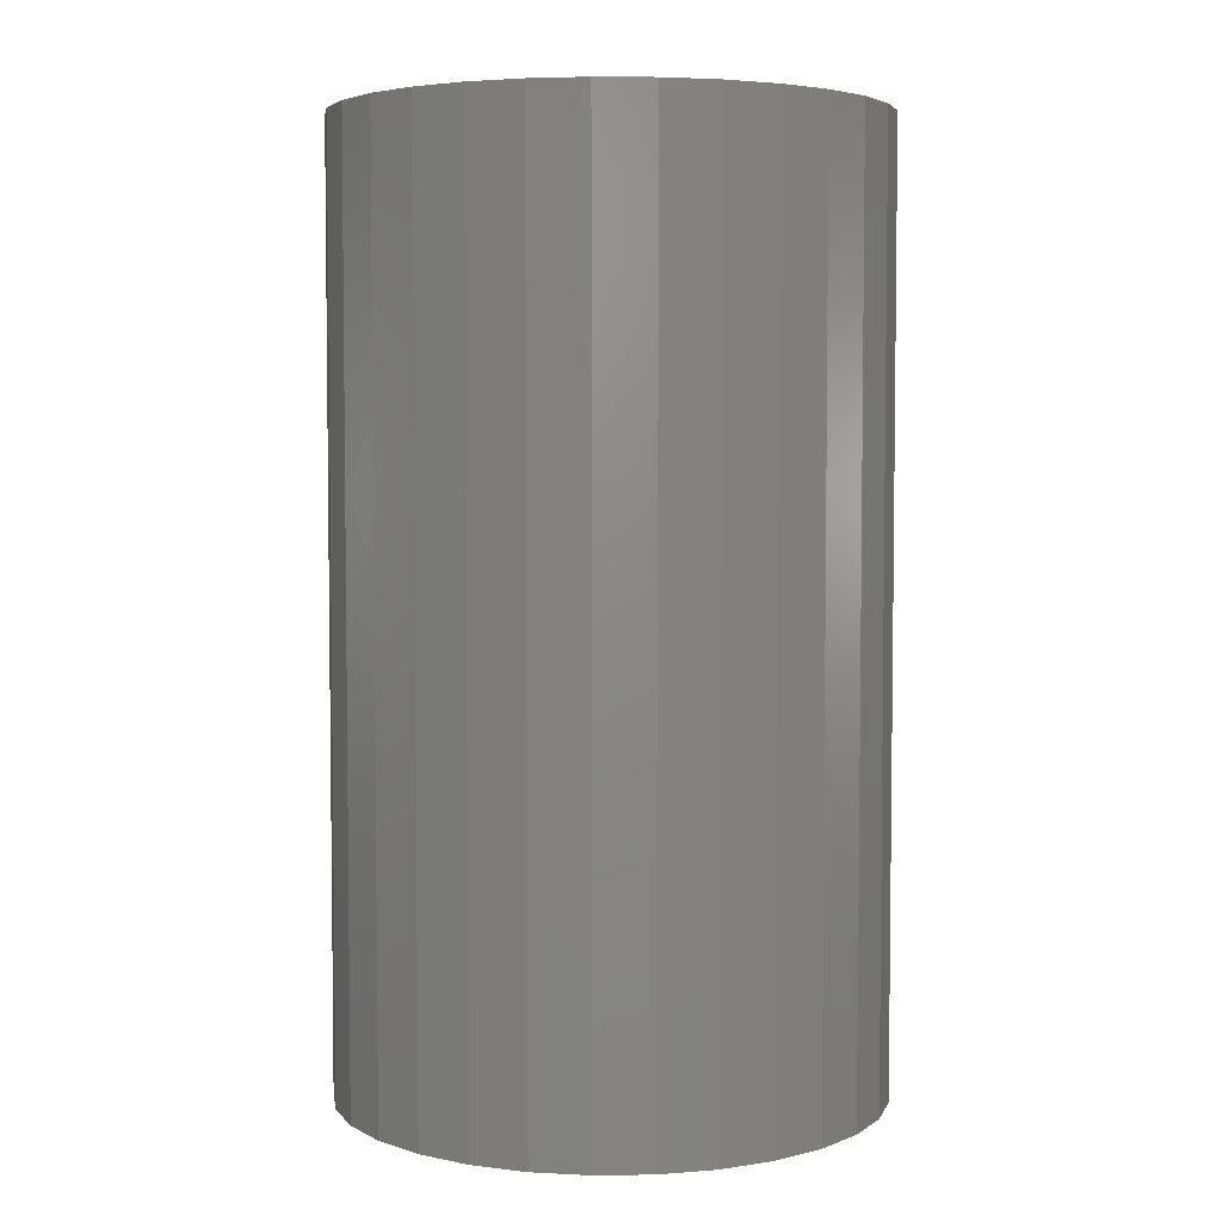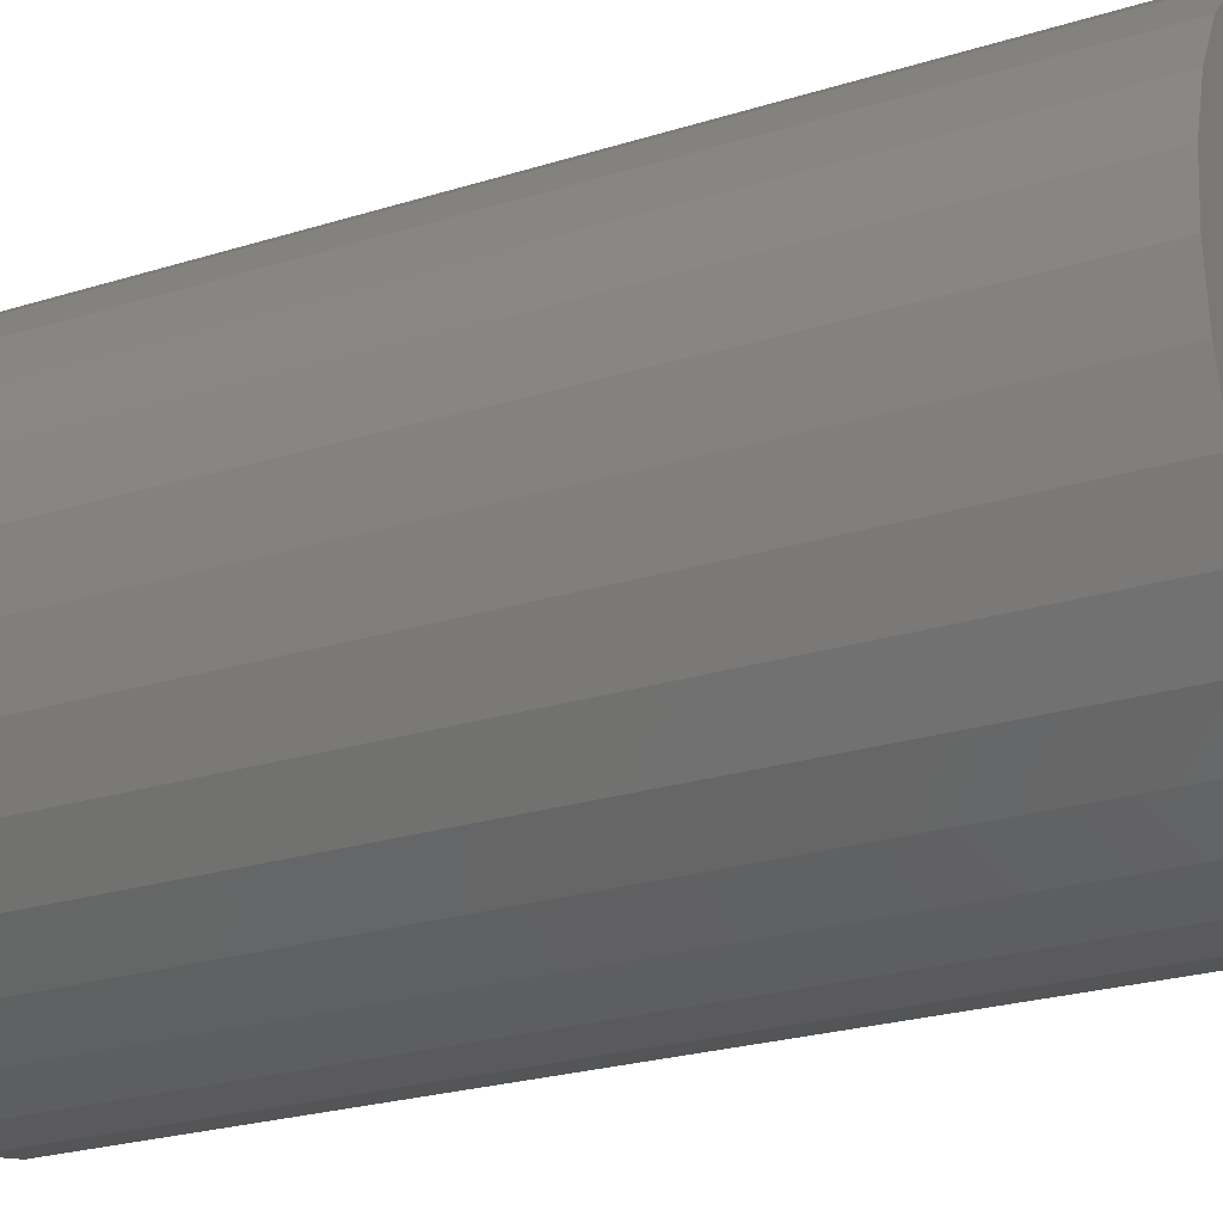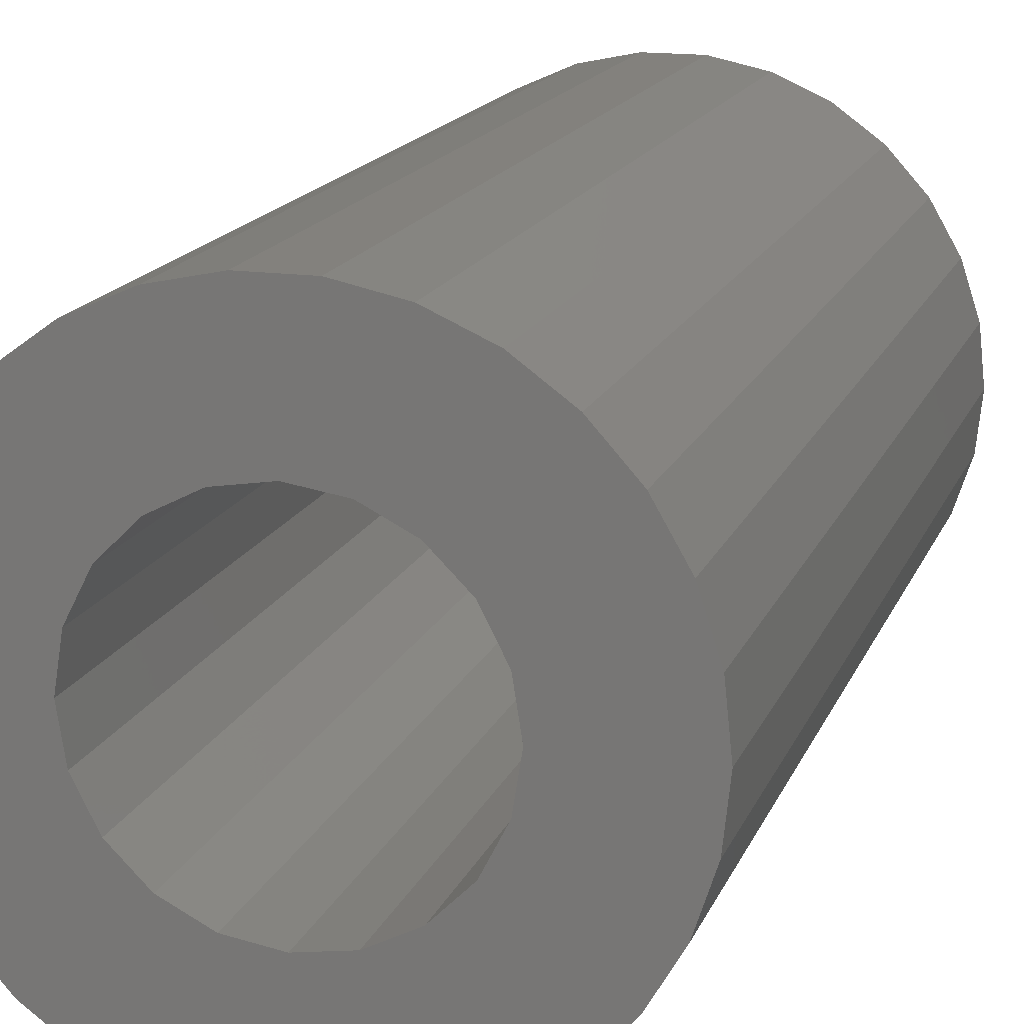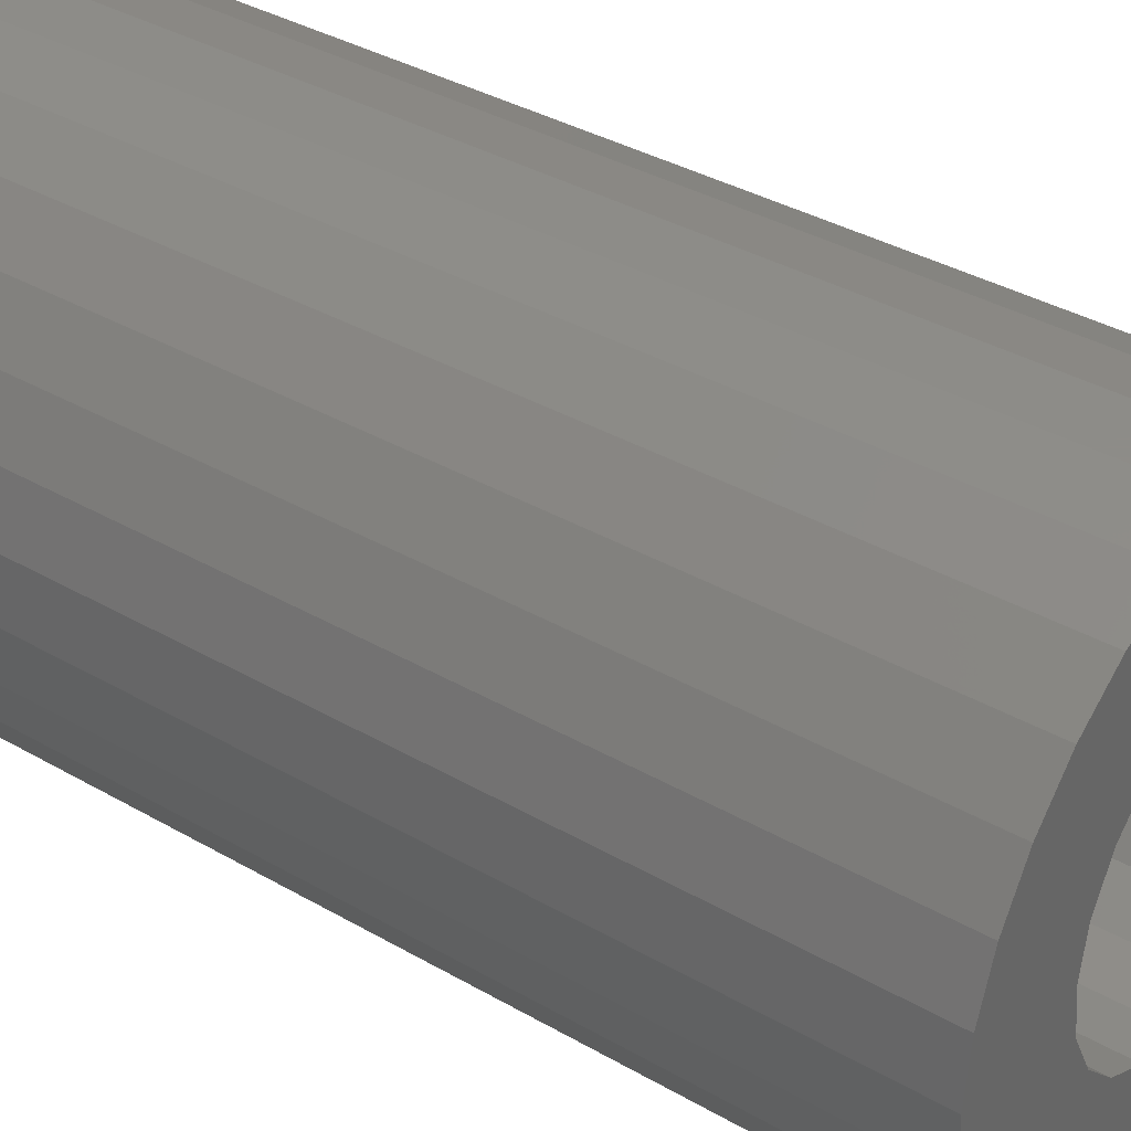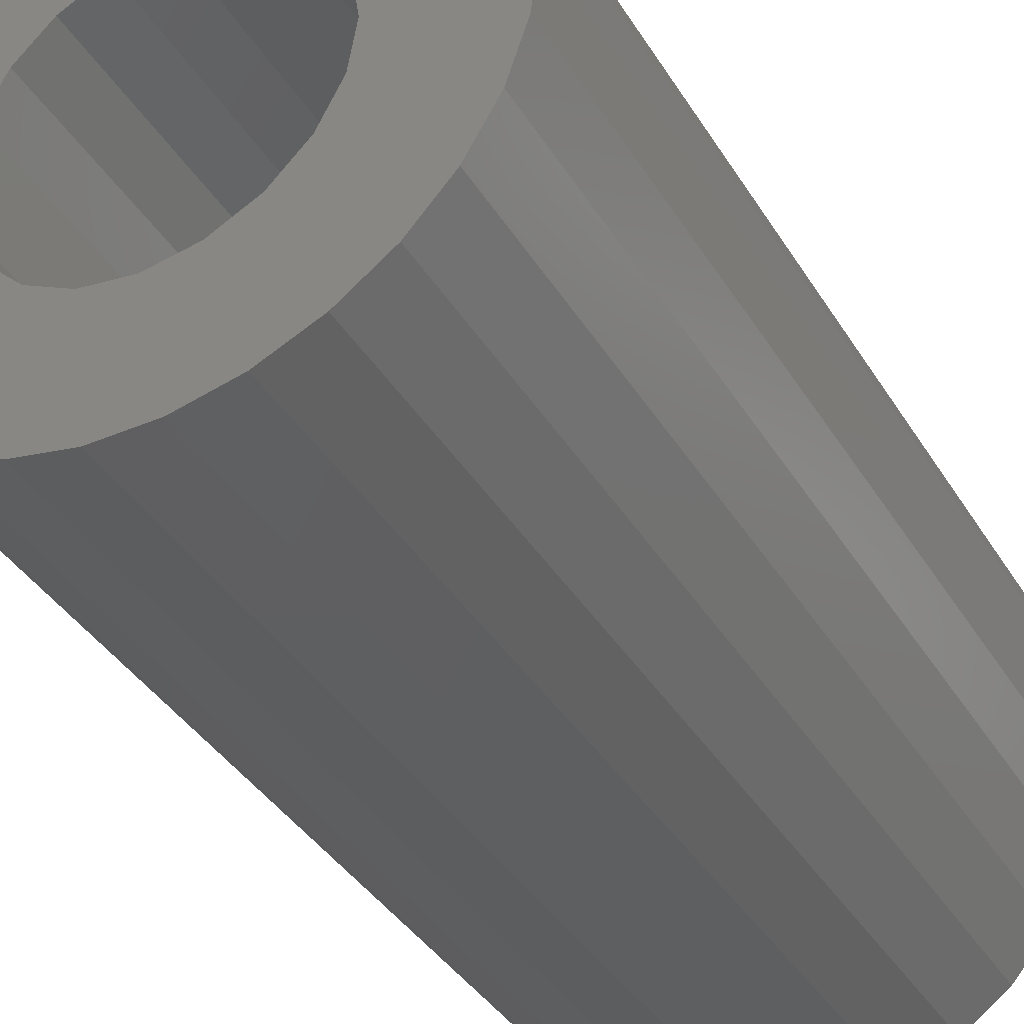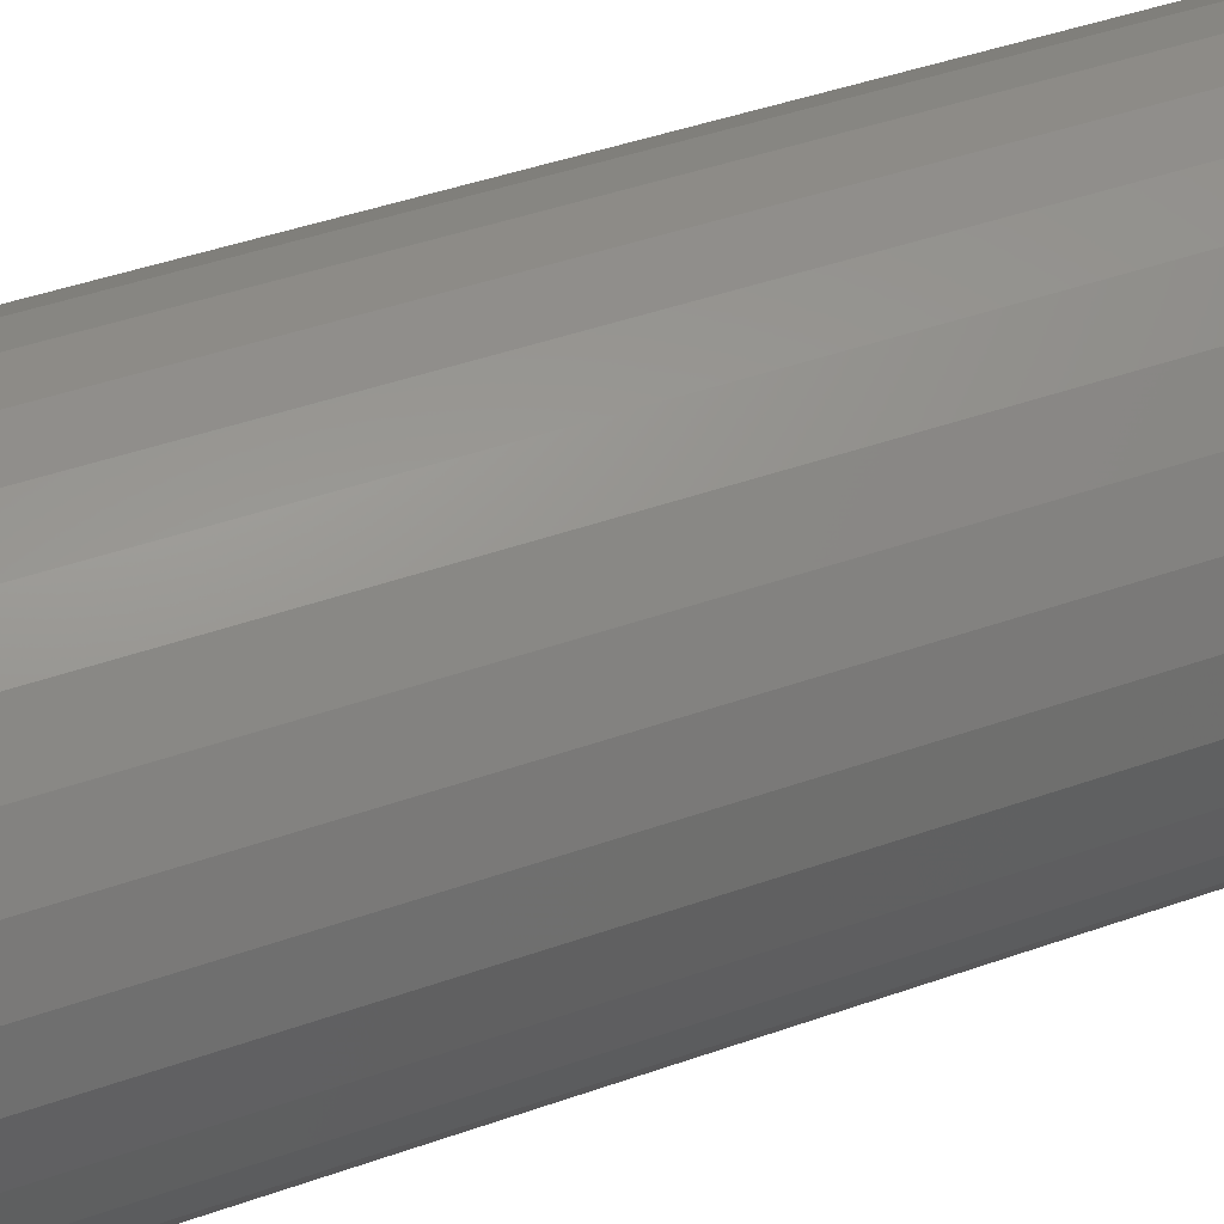
<metadata>
{"format":"stl","ext":"stl","renderer":"f3d","projection":"perspective","resolution":1024,"background":"white","views":[{"elev":4.5,"azim":129.5,"up":"+Z"},{"elev":-24.3,"azim":-62.6,"up":"+Y"},{"elev":15.9,"azim":-163.4,"up":"+Y"},{"elev":36.7,"azim":-53.2,"up":"+Y"},{"elev":-38.3,"azim":28.2,"up":"+Y"},{"elev":47.8,"azim":68.7,"up":"+Y"}]}
</metadata>
<code>
# stl→obj: 100 verts, 200 faces
v 11.5 0 20
v 11.25 2.391 -20
v 11.25 2.391 20
v 11.5 0 -20
v -11.5 0 -20
v -11.25 2.391 20
v -11.25 2.391 -20
v -11.5 0 20
v 1.202 11.44 -20
v -1.202 11.44 20
v 1.202 11.44 20
v -1.202 11.44 -20
v -1.202 -11.44 -20
v 1.202 -11.44 20
v -1.202 -11.44 20
v 1.202 -11.44 -20
v 9.304 6.76 20
v 7.695 8.546 -20
v 7.695 8.546 20
v 9.304 6.76 -20
v 10.51 4.677 -20
v 10.51 4.677 20
v -5.75 9.959 -20
v -7.695 8.546 20
v -5.75 9.959 20
v -7.695 8.546 -20
v -3.554 10.94 20
v -3.554 10.94 -20
v 9.304 -6.76 20
v 10.51 -4.677 -20
v 10.51 -4.677 20
v 9.304 -6.76 -20
v 5.75 9.959 -20
v 3.554 10.94 20
v 5.75 9.959 20
v 3.554 10.94 -20
v -10.51 4.677 -20
v -9.304 6.76 20
v -9.304 6.76 -20
v -10.51 4.677 20
v 6.25 0 20
v 5.944 1.931 20
v 11.25 -2.391 20
v 5.056 3.674 20
v 5.944 -1.931 20
v 5.056 -3.674 20
v 3.674 5.056 20
v 1.931 5.944 20
v 0 6.25 20
v -1.931 5.944 20
v -3.674 5.056 20
v -5.056 3.674 20
v 7.695 -8.546 20
v 3.674 -5.056 20
v 5.75 -9.959 20
v 1.931 -5.944 20
v 3.554 -10.94 20
v 0 -6.25 20
v -1.931 -5.944 20
v -3.554 -10.94 20
v -5.75 -9.959 20
v -3.674 -5.056 20
v -7.695 -8.546 20
v -5.056 -3.674 20
v -10.51 -4.677 20
v -5.944 -1.931 20
v -11.25 -2.391 20
v -6.25 0 20
v -5.944 1.931 20
v -9.304 -6.76 20
v 11.25 -2.391 -20
v 6.25 0 -20
v 5.944 -1.931 -20
v 5.056 -3.674 -20
v 5.944 1.931 -20
v 7.695 -8.546 -20
v 5.056 3.674 -20
v 3.674 -5.056 -20
v 5.75 -9.959 -20
v 1.931 -5.944 -20
v 3.554 -10.94 -20
v 0 -6.25 -20
v -1.931 -5.944 -20
v -3.554 -10.94 -20
v -5.75 -9.959 -20
v -3.674 -5.056 -20
v -7.695 -8.546 -20
v -5.056 -3.674 -20
v -9.304 -6.76 -20
v -10.51 -4.677 -20
v 3.674 5.056 -20
v 1.931 5.944 -20
v 0 6.25 -20
v -1.931 5.944 -20
v -3.674 5.056 -20
v -5.056 3.674 -20
v -5.944 1.931 -20
v -6.25 0 -20
v -5.944 -1.931 -20
v -11.25 -2.391 -20
f 1 2 3
f 2 1 4
f 5 6 7
f 6 5 8
f 9 10 11
f 10 9 12
f 13 14 15
f 14 13 16
f 17 18 19
f 18 17 20
f 3 21 22
f 21 3 2
f 23 24 25
f 24 23 26
f 12 27 10
f 27 12 28
f 29 30 31
f 30 29 32
f 22 20 17
f 20 22 21
f 33 34 35
f 34 33 36
f 36 11 34
f 11 36 9
f 18 35 19
f 35 18 33
f 37 38 39
f 38 37 40
f 39 24 26
f 24 39 38
f 7 40 37
f 40 7 6
f 41 1 3
f 42 3 22
f 1 41 43
f 44 22 17
f 45 43 41
f 44 17 19
f 43 45 31
f 46 31 45
f 3 42 41
f 47 19 35
f 22 44 42
f 19 47 44
f 48 35 34
f 35 48 47
f 11 48 34
f 11 49 48
f 10 49 11
f 10 50 49
f 27 50 10
f 25 50 27
f 50 25 51
f 24 51 25
f 51 24 52
f 38 52 24
f 40 52 38
f 31 46 29
f 29 46 53
f 54 53 46
f 53 54 55
f 56 55 54
f 55 56 57
f 56 14 57
f 58 14 56
f 58 15 14
f 59 15 58
f 59 60 15
f 61 59 62
f 63 62 64
f 59 61 60
f 65 64 66
f 67 66 68
f 52 40 69
f 62 63 61
f 6 69 40
f 64 70 63
f 69 6 68
f 64 65 70
f 8 68 6
f 66 67 65
f 68 8 67
f 28 25 27
f 25 28 23
f 43 4 1
f 4 43 71
f 72 4 71
f 73 71 30
f 4 72 2
f 74 30 32
f 75 2 72
f 74 32 76
f 2 75 21
f 77 21 75
f 71 73 72
f 78 76 79
f 30 74 73
f 76 78 74
f 80 79 81
f 79 80 78
f 16 80 81
f 16 82 80
f 13 82 16
f 13 83 82
f 84 83 13
f 85 83 84
f 83 85 86
f 87 86 85
f 86 87 88
f 89 88 87
f 90 88 89
f 21 77 20
f 20 77 18
f 91 18 77
f 18 91 33
f 92 33 91
f 33 92 36
f 92 9 36
f 93 9 92
f 93 12 9
f 94 12 93
f 94 28 12
f 23 94 95
f 26 95 96
f 94 23 28
f 37 96 97
f 7 97 98
f 88 90 99
f 95 26 23
f 100 99 90
f 96 39 26
f 99 100 98
f 96 37 39
f 5 98 100
f 97 7 37
f 98 5 7
f 79 53 55
f 53 79 76
f 53 32 29
f 32 53 76
f 31 71 43
f 71 31 30
f 87 61 63
f 61 87 85
f 89 65 90
f 65 89 70
f 84 15 60
f 15 84 13
f 85 60 61
f 60 85 84
f 87 70 89
f 70 87 63
f 90 67 100
f 67 90 65
f 100 8 5
f 8 100 67
f 81 55 57
f 55 81 79
f 16 57 14
f 57 16 81
f 72 42 75
f 42 72 41
f 92 47 48
f 47 92 91
f 69 96 52
f 96 69 97
f 83 62 59
f 62 83 86
f 77 47 91
f 47 77 44
f 75 44 77
f 44 75 42
f 93 48 49
f 48 93 92
f 94 49 50
f 49 94 93
f 52 95 51
f 95 52 96
f 95 50 51
f 50 95 94
f 78 46 74
f 46 78 54
f 66 98 68
f 98 66 99
f 62 88 64
f 88 62 86
f 64 99 66
f 99 64 88
f 68 97 69
f 97 68 98
f 74 45 73
f 45 74 46
f 80 58 56
f 58 80 82
f 78 56 54
f 56 78 80
f 82 59 58
f 59 82 83
f 73 41 72
f 41 73 45

</code>
